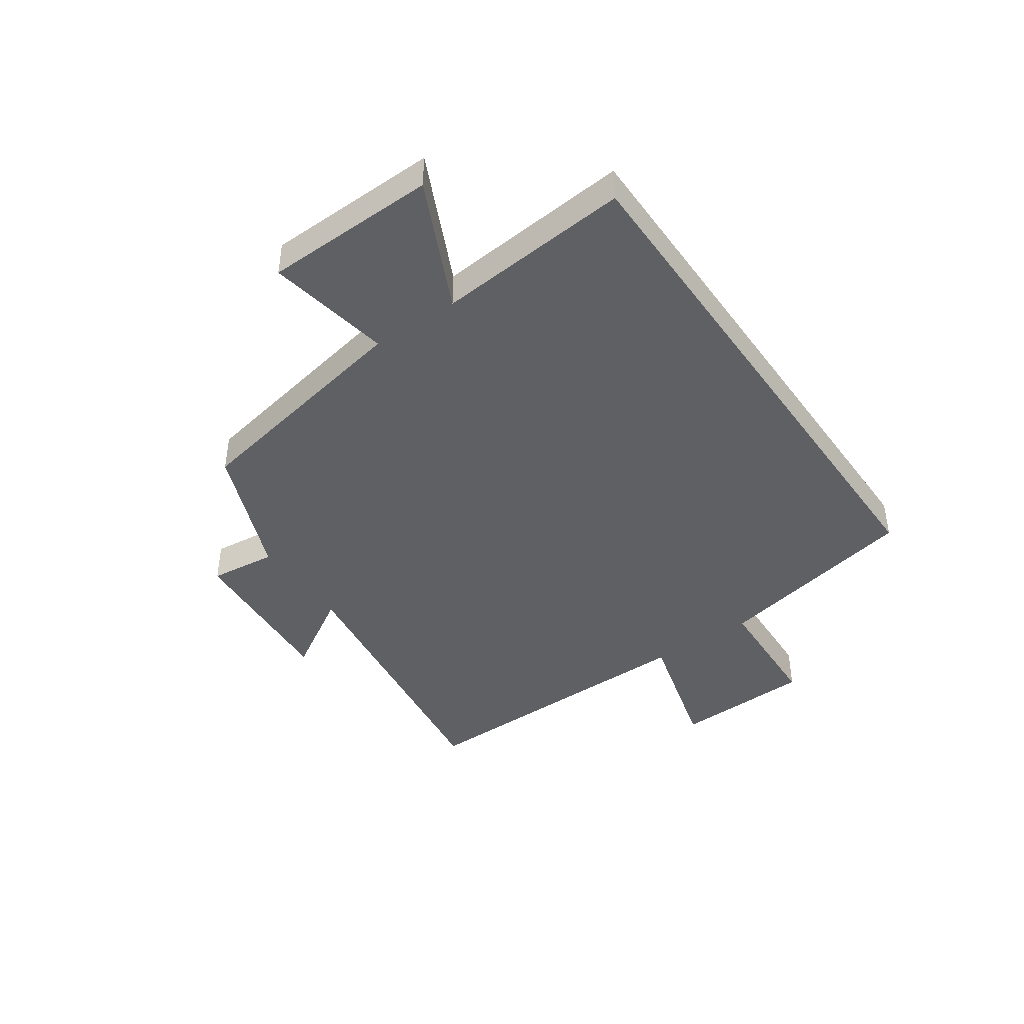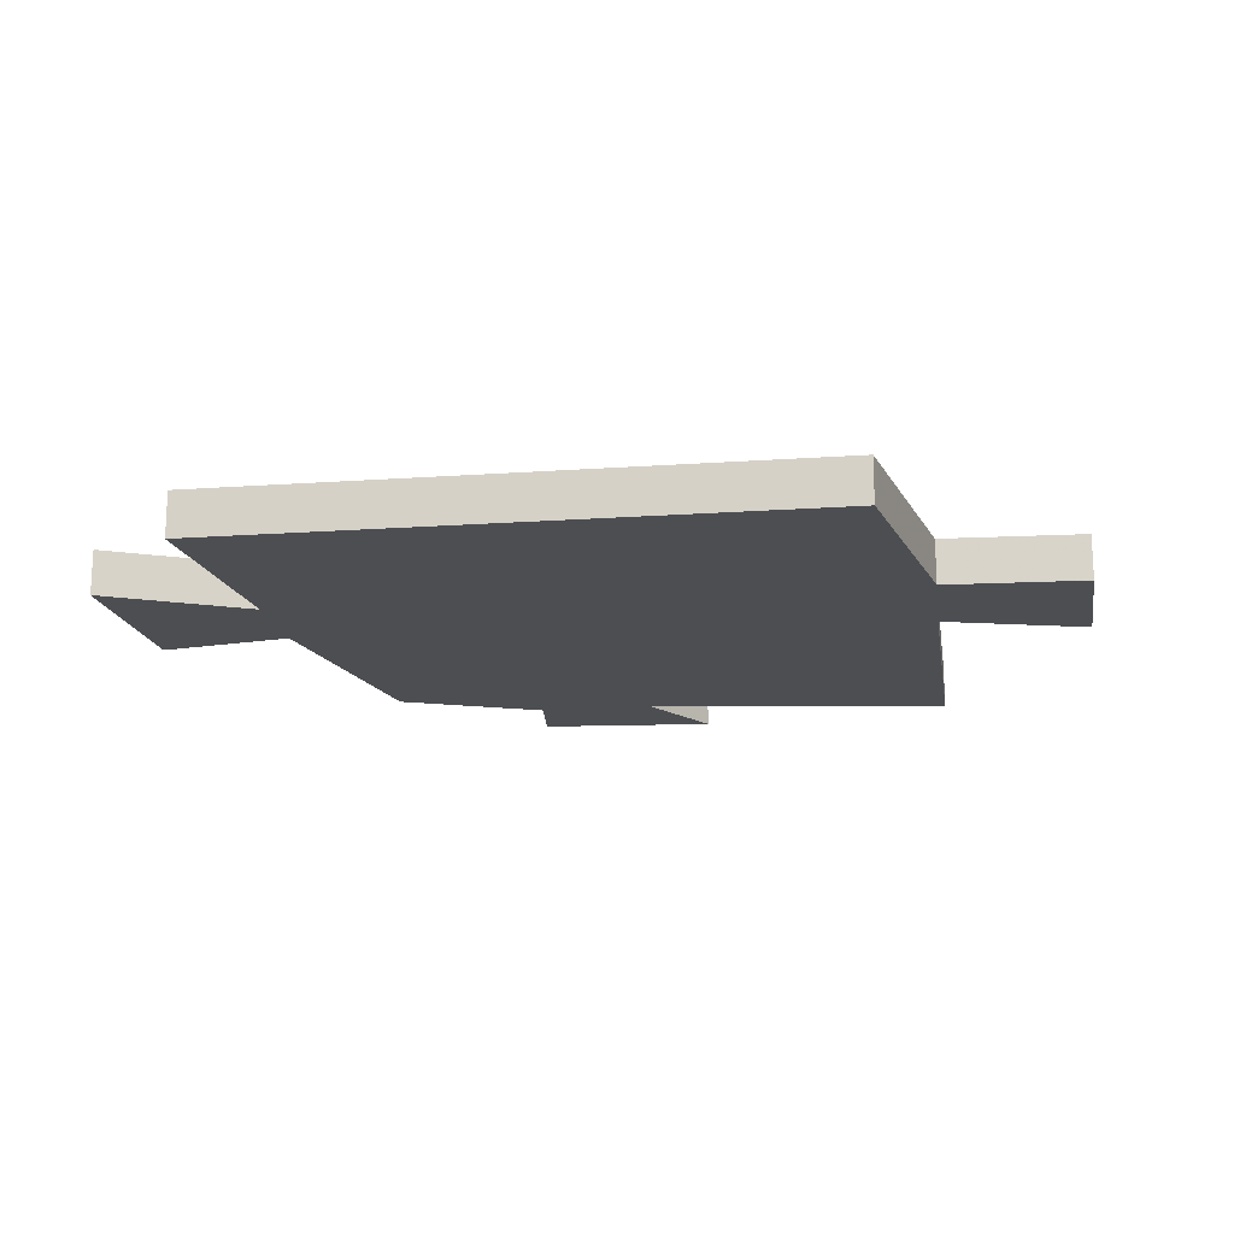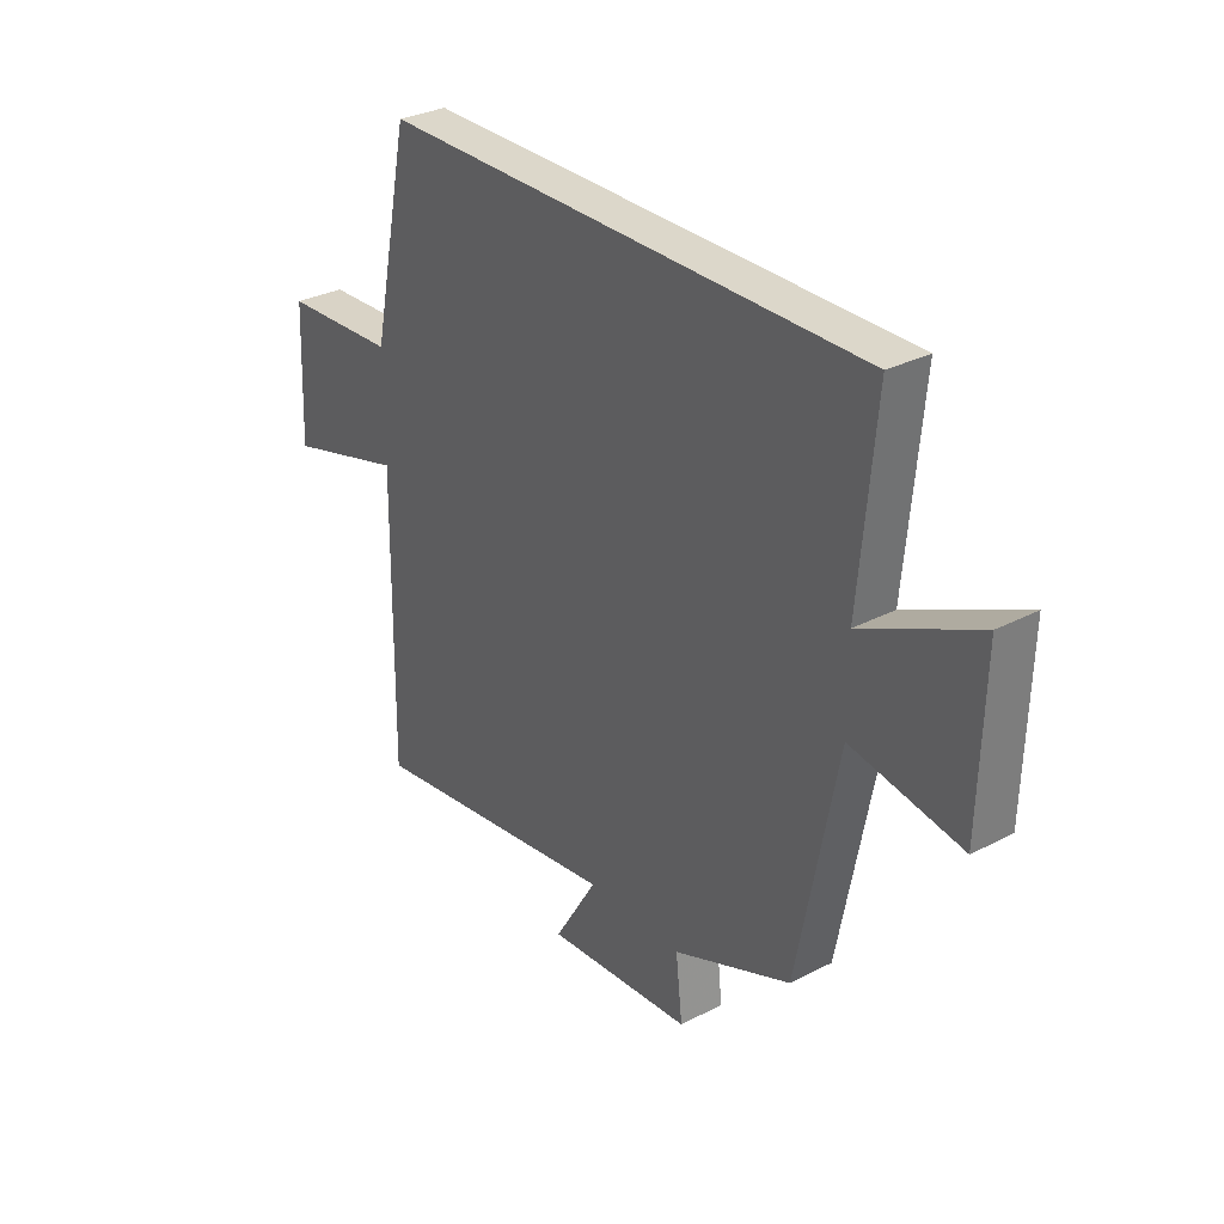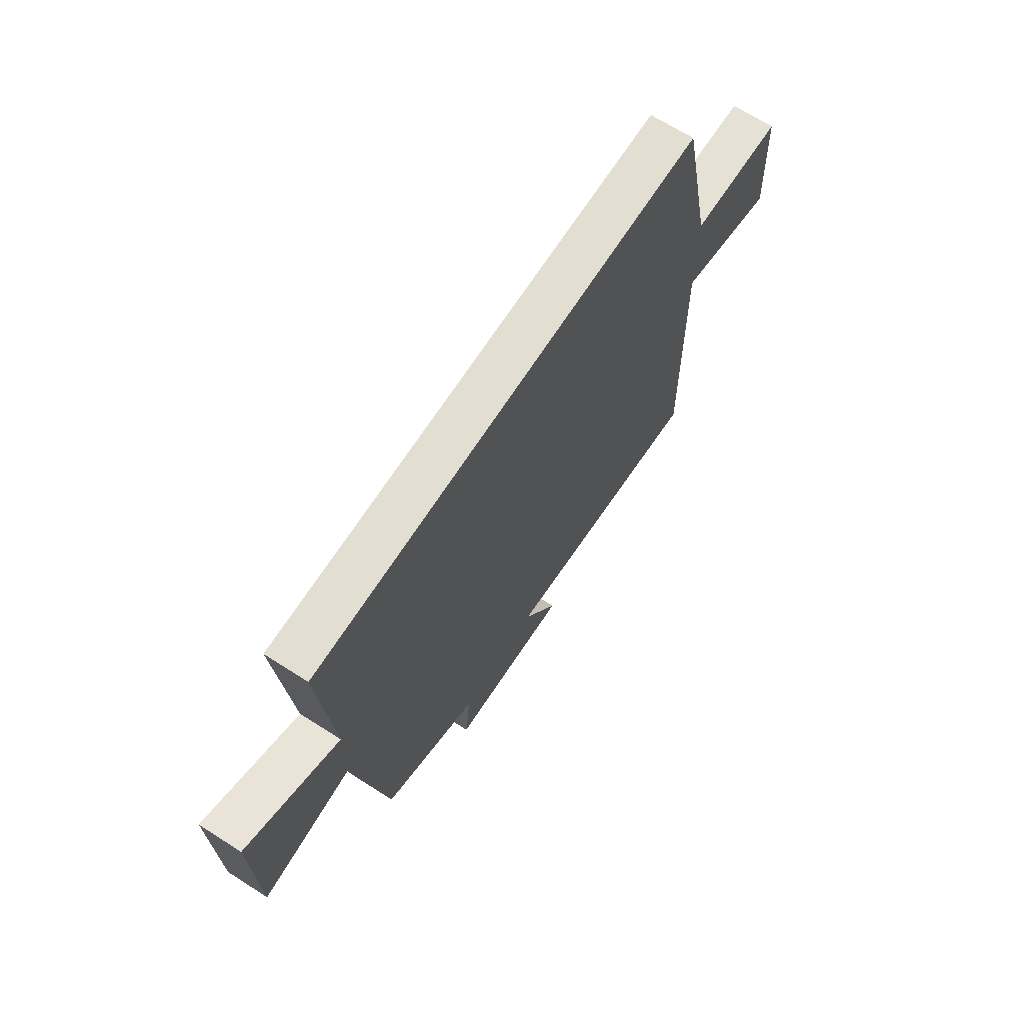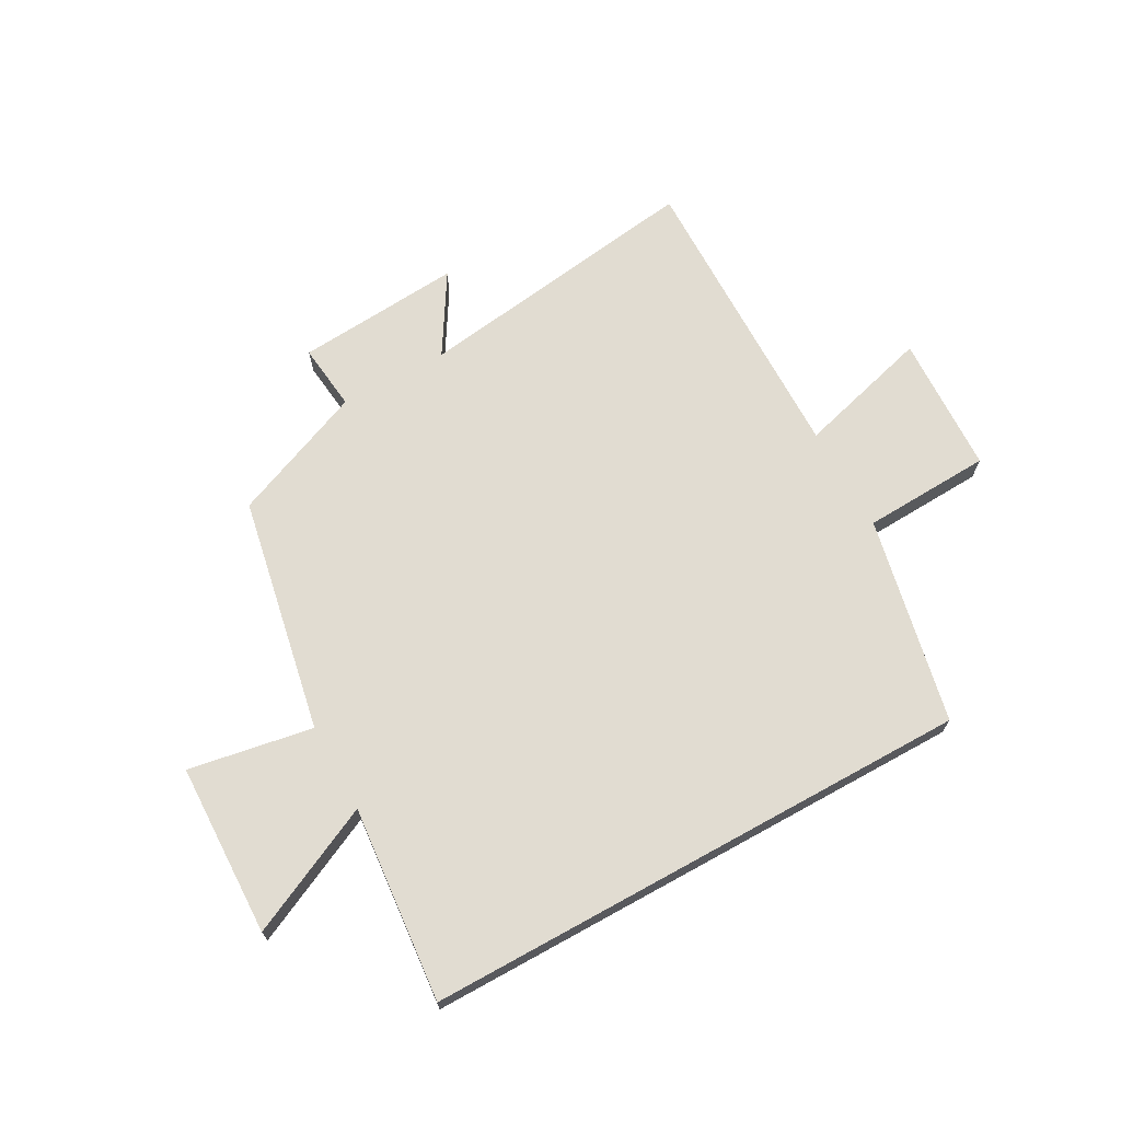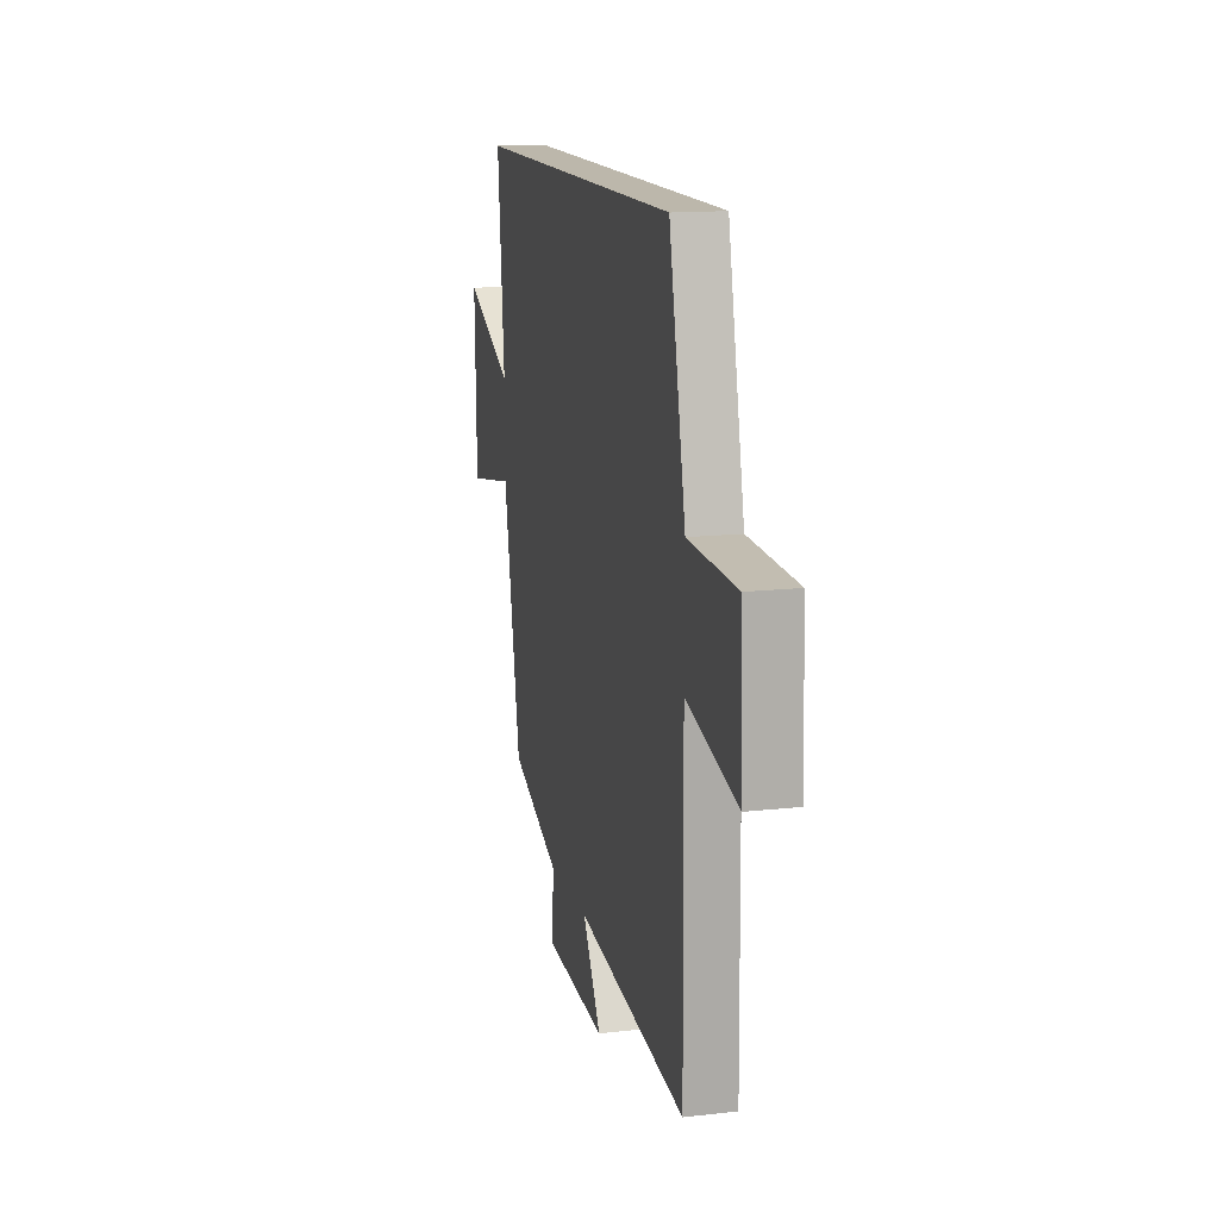
<metadata>
{"format":"obj","ext":"obj","renderer":"f3d","projection":"perspective","resolution":1024,"background":"white","views":[{"elev":-42.8,"azim":-55.2,"up":"+Y"},{"elev":-16.6,"azim":8.2,"up":"+Y"},{"elev":30.7,"azim":-126.8,"up":"+Z"},{"elev":67.5,"azim":-57.4,"up":"+Z"},{"elev":69.0,"azim":-28.9,"up":"+Y"},{"elev":14.4,"azim":76.0,"up":"+Z"}]}
</metadata>
<code>
v 0.507 0.07 -0.571
v 0.002 0.07 -0.5
v 0.087 0.07 -0.639
v -0.201 0.07 -0.617
v -0.188 0.07 -0.5
v -0.421 0.07 -0.405
v -0.5 0.07 0.005
v -0.716 0.07 -0.033
v -0.724 0.07 0.267
v -0.5 0.07 0.161
v -0.531 0.07 0.5
v 0.424 0.07 0.5
v 0.5 0.07 0.141
v 0.723 0.07 0.131
v 0.733 0.07 -0.111
v 0.5 0.07 -0.047
v 0.507 0 -0.571
v 0.002 0 -0.5
v 0.087 0 -0.639
v -0.201 0 -0.617
v -0.188 0 -0.5
v -0.421 0 -0.405
v -0.5 0 0.005
v -0.716 0 -0.033
v -0.724 0 0.267
v -0.5 0 0.161
v -0.531 0 0.5
v 0.424 0 0.5
v 0.5 0 0.141
v 0.723 0 0.131
v 0.733 0 -0.111
v 0.5 0 -0.047
f 13 14 15 16
f 11 12 13 16
f 10 11 16 1
f 7 8 9 10
f 5 6 7 10
f 2 3 4 5
f 2 5 10
f 1 2 10
f 32 31 30 29
f 32 29 28 27
f 17 32 27 26
f 26 25 24 23
f 26 23 22 21
f 21 20 19 18
f 26 21 18
f 26 18 17
f 1 17 18 2
f 2 18 19 3
f 3 19 20 4
f 4 20 21 5
f 5 21 22 6
f 6 22 23 7
f 7 23 24 8
f 8 24 25 9
f 9 25 26 10
f 10 26 27 11
f 11 27 28 12
f 12 28 29 13
f 13 29 30 14
f 14 30 31 15
f 15 31 32 16
f 16 32 17 1

</code>
